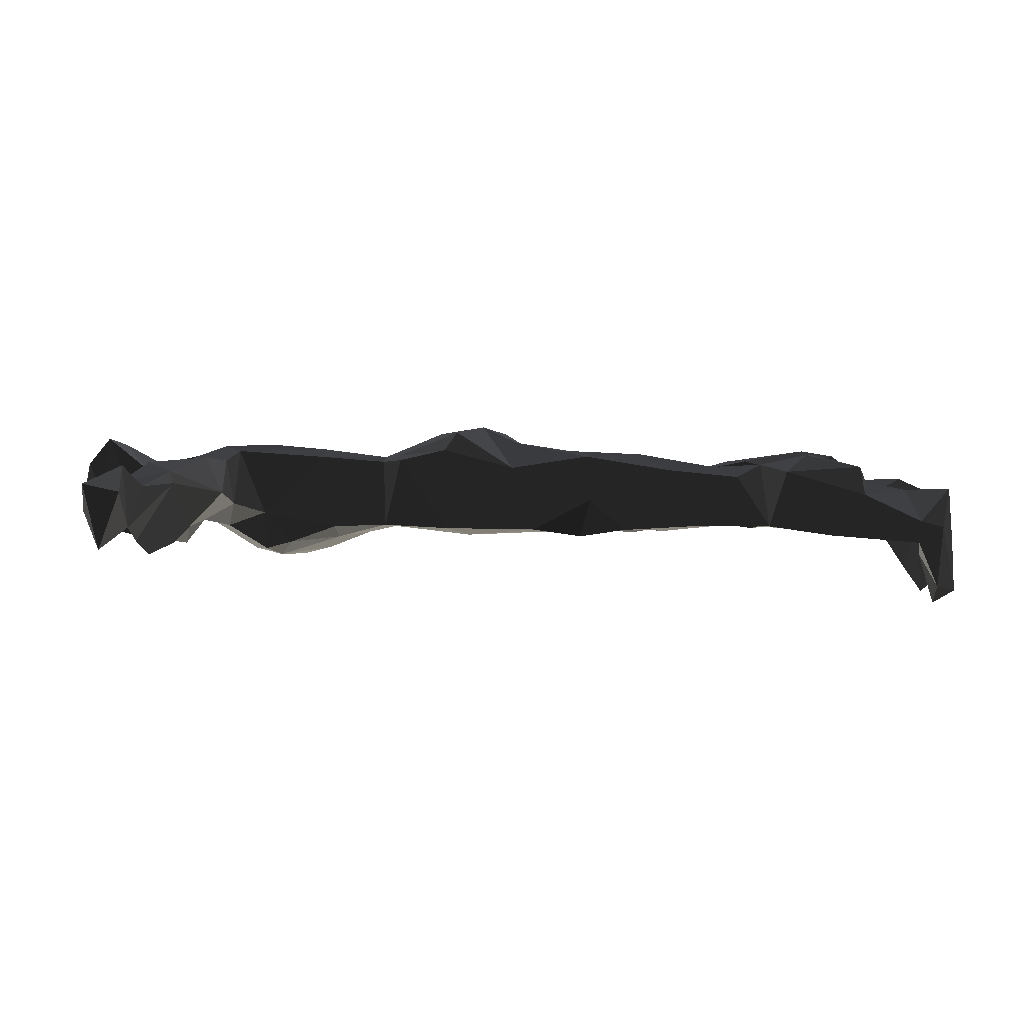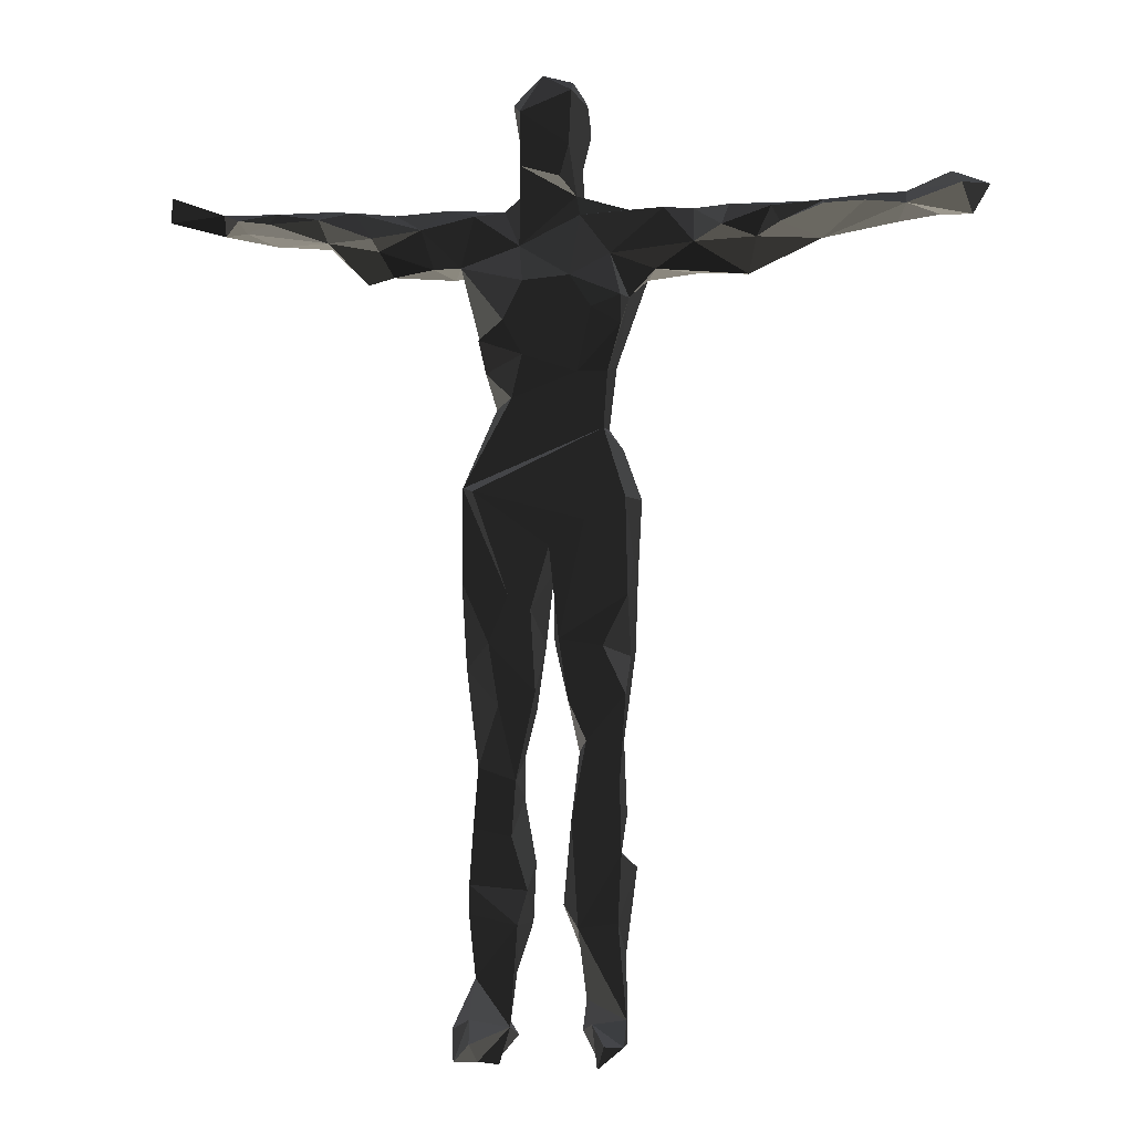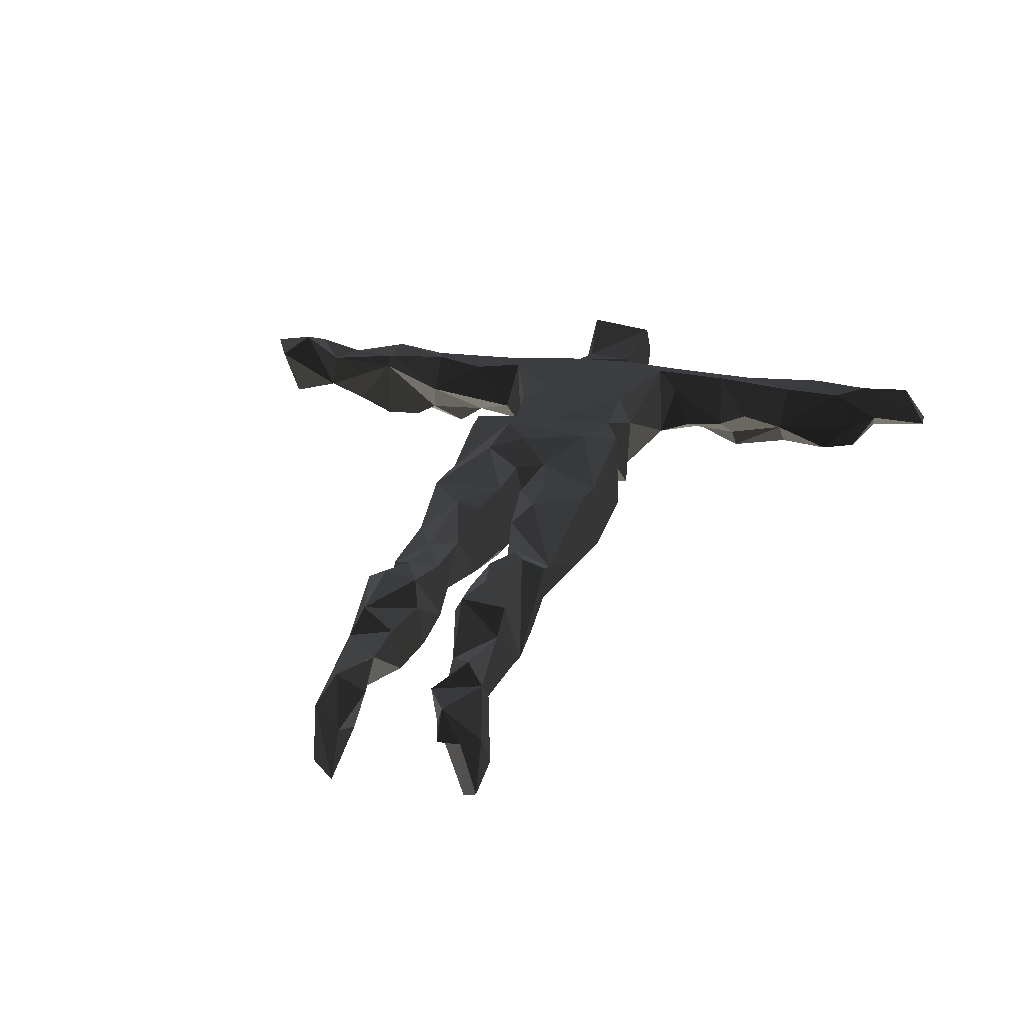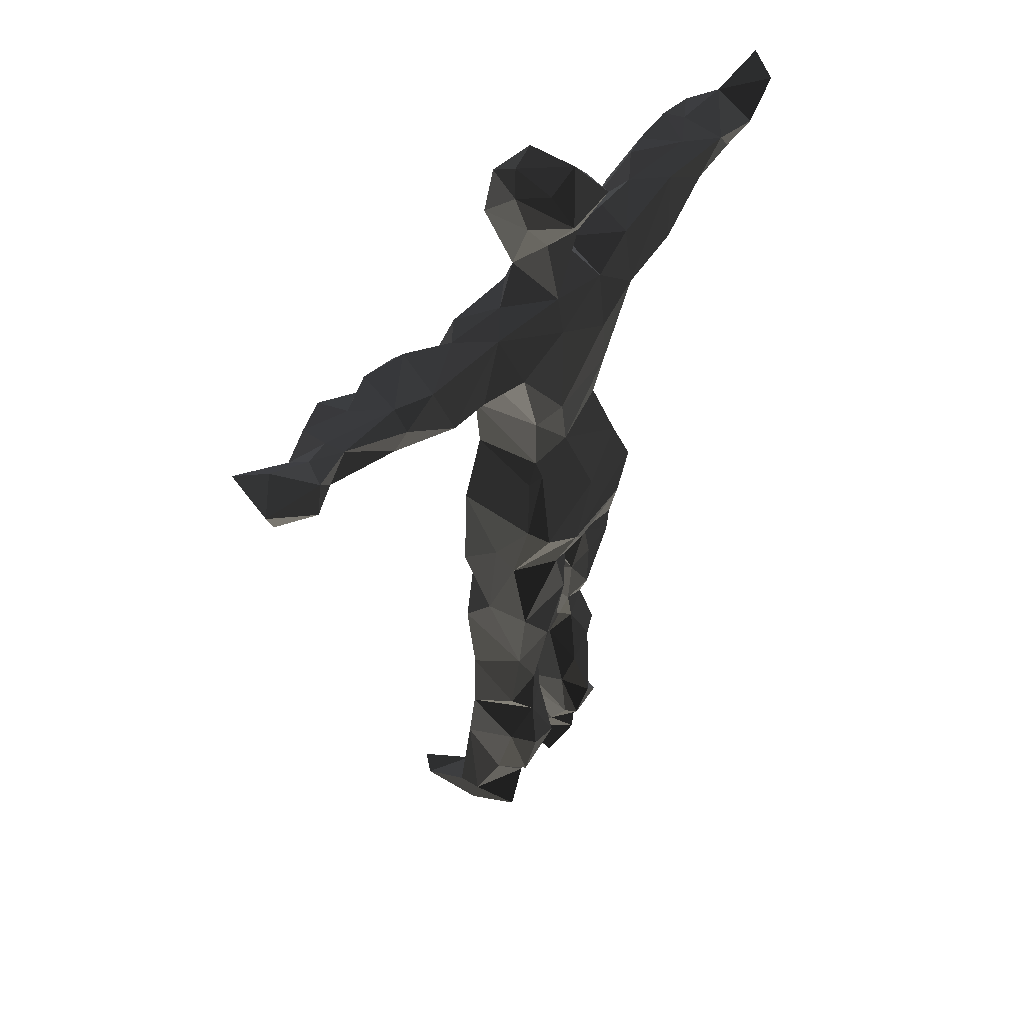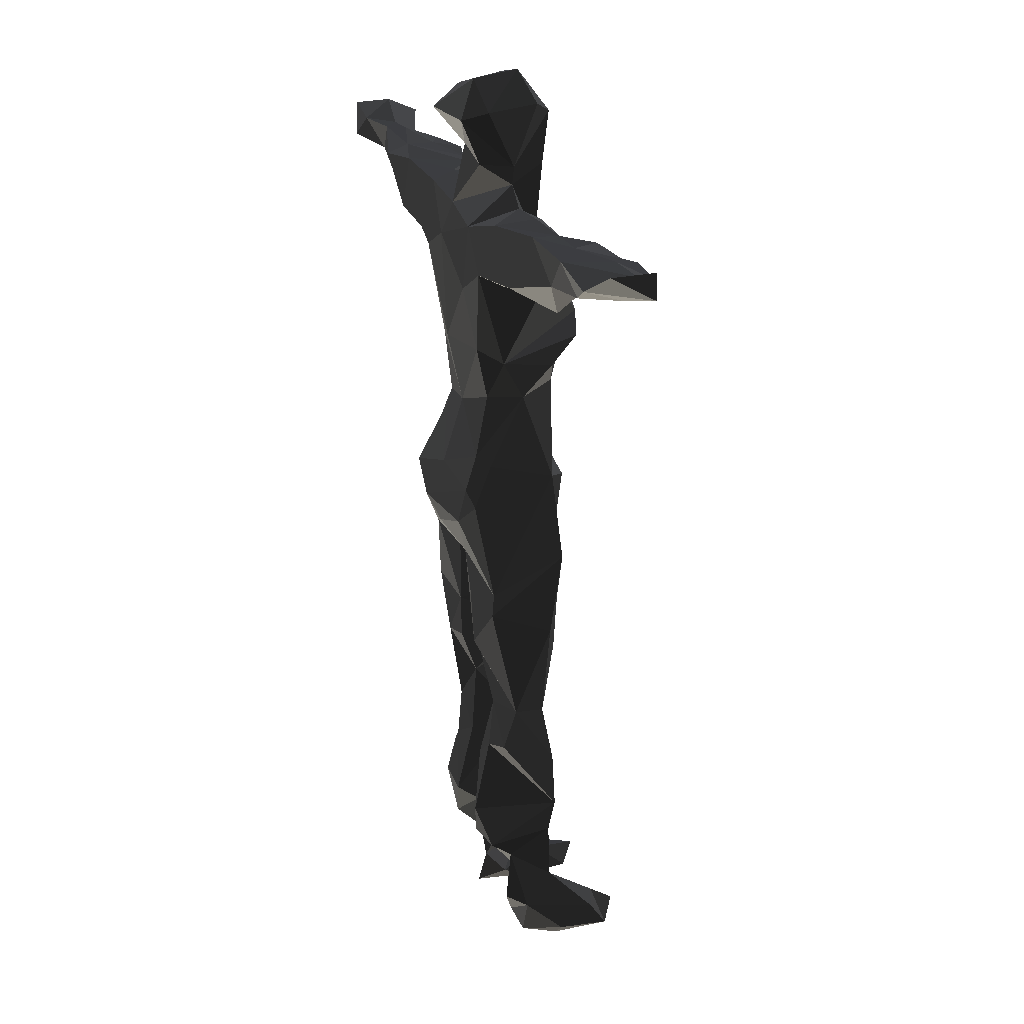
<metadata>
{"format":"obj","ext":"obj","renderer":"f3d","projection":"perspective","resolution":1024,"background":"white","views":[{"elev":2.4,"azim":94.0,"up":"+Y"},{"elev":-1.3,"azim":9.8,"up":"+Z"},{"elev":23.0,"azim":-164.6,"up":"+Y"},{"elev":47.0,"azim":126.7,"up":"+Z"},{"elev":21.5,"azim":-110.2,"up":"+Z"}]}
</metadata>
<code>
v 3.709 5.549 325.4
v -19.62 35.08 326.3
v -16.42 2.174 330
v 6.857 36.19 319
v 5.135 -11.24 317.5
v -39.3 31.07 306
v 12.66 11.99 309.7
v 7.599 54.71 303.6
v -36.8 49.85 301.8
v -34.79 -5.558 309.1
v 12.82 22.05 289.3
v 4.767 -18.98 280
v -28.99 -16.04 302.9
v -30.11 9.608 266
v -2.156 -14.4 259.6
v 5.669 32.7 276.8
v -29.52 -11.31 267.6
v 255.1 10.41 259.2
v -278.8 11.4 256.2
v -27.25 33.59 268.7
v 205.9 27.25 248.2
v -29.33 10.67 253.5
v 280.1 28.93 253.4
v 39.55 19.76 241
v 206.3 11.86 246.2
v 6.009 4.935 248.6
v 225 14.69 247.3
v 157.1 26.38 244.6
v -83.85 13.68 242.6
v -120 11.23 239.7
v -198.9 4.068 241.8
v -171 20.86 245.1
v 172.3 1.248 240.9
v 237.2 34.16 249.4
v 5.772 41.93 236
v -75.05 39.84 238.3
v 128.7 34.37 240.3
v -263.4 34.88 251.1
v -231.3 39.02 234.4
v 246.9 39.97 235.5
v 262.2 -14.15 247.8
v 268.5 23.45 232.6
v -280.1 11.54 239.2
v -239.8 6.052 242.5
v -44 11.03 240.1
v 225.9 -1.429 237.4
v 199.7 -11.93 238.1
v 65.35 1.793 239.5
v -196.9 -12.01 239.2
v -224.5 -11.29 235.6
v -145.4 -4.914 240
v 110 -4.632 239.2
v -134.6 35.51 244.6
v -192.7 38.79 243.5
v 219.3 25.51 229
v -241.8 16.44 229.3
v -210.3 34.31 224.2
v 173.6 -22.24 235.4
v -223.9 7.049 229.6
v -201.7 -14.73 232.3
v -168.2 -12.49 234.6
v 83.81 14.28 239.9
v 144.4 -15.93 225.1
v 138.4 -13.6 236.1
v 162.2 40.31 237.6
v 168.3 34.33 222
v 169.2 26.08 219.7
v -63.43 1.753 236.4
v 9.018 0.5454 235.5
v -130.8 -14.66 220.7
v 106.2 -17.97 224.1
v 63.72 36.62 238.1
v -98.92 -3.887 227.2
v -171.4 36.69 221.6
v -118.9 46.04 207.6
v 118.1 42.76 207.3
v 83.56 39.88 199.6
v -92.34 5.801 201.6
v -165.6 3.725 221.1
v -141.1 20.41 193.9
v -128.4 -1.407 213.6
v -120.9 10.79 197.4
v 128.1 -5.338 217.2
v 85.97 -2.608 215.3
v 120.5 18.13 195.6
v -31.08 -5.267 214.7
v 59.12 8.147 199.2
v 30.93 -8.973 208
v -37.06 45.54 228.9
v -83.38 36.3 197.9
v 6.564 -27.12 191.7
v -24.96 -27.45 188.7
v 9.813 49.36 213.8
v -37.31 49.79 185.7
v 40.29 -25.39 178.4
v 48.49 46.19 196.3
v -71.77 -1.53 201.1
v -69.01 49.49 203.2
v 21.44 -31.01 170.2
v 39.79 -20.54 160
v -36.97 -33.76 162.1
v 42.23 0.9039 179.4
v -54.44 -27.69 149.1
v -25.09 -27.77 139.6
v -59.87 28.03 135.5
v 5.416 46.93 140.4
v -48.61 43.88 144.5
v 27.85 41.54 137
v 10.14 -18.17 128.7
v 29.21 -9.749 129.7
v -52.79 -10.6 128.8
v -47.83 36.11 108.8
v -34.22 -16.8 111.7
v 23.11 37.92 93.59
v -49.3 9.879 106.1
v -8.283 40.83 95.85
v 26.41 -8.51 92.07
v 32.73 39.37 80.02
v -58.09 48.16 69.64
v 21.59 42.53 82.22
v -65.05 39.84 63.35
v -17.07 58.24 54.19
v -63.48 57.68 47.5
v 44.28 47.07 45.98
v 36.34 59.85 37.78
v -60.99 -15.33 50.06
v -70.67 53.49 36
v 41.28 -10.19 45.98
v 7.751 63.4 20.73
v -69.79 -4.481 52.57
v 14.59 -16.32 30.86
v -7.417 57.98 5.05
v -50.02 58.94 19.37
v -9.629 -13.44 13.54
v -70.22 39.47 -32.97
v -36.66 -16.53 -19.21
v -27.74 46.26 -12.66
v 42.9 17.65 5.313
v 42.97 -10.94 -18.61
v -10.19 12.01 -3.056
v 15.87 52.02 -4.58
v 43.52 34.03 -3.258
v -22.09 -13.16 -28.74
v -7.774 43.08 -16.56
v -68.38 -13.26 -11.02
v -2.937 -13.72 -47.93
v -36.15 45.07 -43.86
v -6.589 -7.201 -50.94
v 42.09 10.64 -60.05
v 26.99 -16.6 -52.53
v -49.88 -16.51 -50.97
v 40.62 42.31 -57.11
v -67.1 39.7 -50.35
v -20.88 40.59 -53.08
v -37.63 43.37 -81.13
v -7.474 43.05 -59.26
v 41.5 -11.15 -84.62
v -26.12 34.33 -96.68
v 2.687 -10.11 -88.65
v -1.123 40.28 -91.66
v -66.73 -5.015 -68.82
v -20.21 -5.478 -83.55
v -43.13 -16.64 -92.33
v 14.38 44.13 -92.65
v 15.41 -12.82 -115.4
v -63 20.01 -131.7
v 36.97 -7.976 -142.3
v -59.58 -1.773 -134.5
v 34 32.36 -117.1
v 4.298 27.39 -125.1
v -32.29 22.11 -129.6
v -38.73 29.05 -132.1
v -32.96 -7.694 -142.8
v 36.78 27.51 -166.9
v 17.78 34.47 -149
v -30.73 14.24 -155.4
v 4.804 30.32 -174.2
v -32.83 37.59 -174.8
v -51.02 36.85 -160.2
v -66 30.57 -157.5
v -61.36 -9.476 -174.4
v 21.49 36.15 -184.1
v 4.654 -7.996 -168.4
v -34.7 -13.21 -179.6
v 38.25 -8.318 -190.3
v -42.34 44.99 -217.6
v -26.03 30.65 -200.2
v -63.83 -10.65 -211.9
v 26.72 43.3 -217.3
v 4.119 42.69 -223.5
v -26.14 -1.753 -216.1
v 43.06 31.53 -202.6
v -61.45 38.45 -240.2
v -32.85 41.25 -240.3
v -0.3997 27.4 -233.7
v -65.14 -5.136 -232.1
v -28.31 32.9 -240.7
v -1.627 -1.704 -224.8
v 28.18 34.8 -256.3
v 10.35 -15.13 -239
v -30.7 -13.35 -238
v -59.48 22.96 -252.1
v 8.016 22.99 -262.1
v -36.09 14.43 -272.3
v 36.92 -14.84 -235.1
v -59.96 -8.359 -274.1
v 37.88 14.87 -259.1
v -57.23 -43.25 -296.5
v -52.26 23.73 -292.4
v 43.3 -19.52 -297.6
v 21.86 -28.66 -299.6
v 10.81 17.65 -290.3
v -34.67 13.57 -314.3
v 41.78 -4.099 -299.3
v -69.31 -38.71 -303.5
v -35.33 -14.54 -305.1
v 46.22 -50.87 -310.4
v 35.13 -63.4 -308.3
v -62.47 10.53 -297.1
v 10.73 1.91 -308.3
v 25.04 18.85 -320.8
v -68.05 -15.32 -318.7
v 29.5 -54.94 -324.4
v 42.16 -8.348 -315.1
v 23.89 -19.38 -323.5
v -53.39 -61.77 -309.5
v -65.62 -52.15 -322.8
v -45.52 7.694 -327.7
v -57.35 -14.75 -328.6
v -42.71 -14.44 -330
v -9.118 0 100.5
v -9.45 16.44 144.4
v -9.45 9.582 217
v -9.45 13.01 236.9
v -9.45 8.389 267.4
v -4.217 9.582 217
v 51.85 12.48 217.1
v 143.3 10.83 220.8
v 240.6 5.089 220.1
v -14.68 9.582 217
v -70.75 12.48 217.1
v -162.9 10.83 217.3
v -259.5 5.089 220.1
v 29.85 16 44.65
v 17.98 5.701 -120.6
v 12.25 8.424 -271.1
v -48.75 16 44.65
v -36.88 5.701 -120.6
v -31.15 8.424 -271.1
g group0
g group1
f 229 230 228
f 229 227 226
f 224 225 223
f 222 229 228
f 225 221 220
f 225 224 221
f 219 222 228
f 223 218 217
f 229 226 216
f 229 216 230
f 215 227 222
f 229 222 227
f 230 216 228
f 224 214 221
f 213 219 228
f 212 220 221
f 223 211 218
f 225 211 223
f 217 224 223
f 210 224 217
f 225 220 211
f 213 228 216
f 209 219 213
f 214 212 221
f 208 226 227
f 208 216 226
f 215 208 227
f 217 211 210
f 214 224 210
f 207 212 214
f 211 217 218
f 210 211 220
f 208 215 206
f 219 215 222
f 206 215 219
f 206 216 208
f 210 205 214
f 216 209 213
f 204 209 216
f 212 207 203
f 207 214 205
f 202 219 209
f 209 204 202
f 212 210 220
f 201 204 216
f 206 201 216
f 212 200 210
f 203 200 212
f 219 202 206
f 199 203 207
f 205 210 200
f 203 198 200
f 197 204 201
f 196 206 202
f 203 195 198
f 204 194 202
f 202 194 193
f 195 203 199
f 205 192 207
f 193 196 202
f 199 207 192
f 197 194 204
f 191 197 201
f 199 190 195
f 199 189 190
f 189 199 192
f 196 188 201
f 196 201 206
f 187 194 197
f 186 193 194
f 187 186 194
f 185 192 205
f 187 197 191
f 193 188 196
f 188 191 201
f 191 188 184
f 198 183 200
f 195 183 198
f 193 186 188
f 190 189 182
f 200 185 205
f 180 181 188
f 195 190 183
f 189 192 182
f 179 188 186
f 187 178 186
f 190 177 183
f 178 187 176
f 179 180 188
f 190 182 177
f 184 188 181
f 176 187 191
f 185 182 192
f 175 177 182
f 178 179 186
f 200 183 185
f 191 184 176
f 174 182 185
f 182 174 175
f 176 184 173
f 178 172 179
f 172 176 171
f 177 170 183
f 172 178 176
f 175 170 177
f 175 174 169
f 181 173 184
f 168 173 181
f 167 185 183
f 167 174 185
f 171 176 173
f 181 166 168
f 179 172 180
f 183 165 167
f 170 165 183
f 180 166 181
f 169 174 167
f 164 170 175
f 168 163 173
f 162 171 173
f 166 161 168
f 169 164 175
f 164 160 170
f 165 170 159
f 158 172 171
f 180 172 166
f 167 165 157
f 158 171 162
f 170 160 159
f 158 166 172
f 168 161 163
f 169 167 157
f 160 156 159
f 155 166 158
f 157 165 159
f 154 158 162
f 162 173 163
f 154 155 158
f 153 166 155
f 169 152 164
f 161 151 163
f 159 150 157
f 149 169 157
f 156 148 159
f 166 153 161
f 147 155 154
f 164 156 160
f 148 146 159
f 146 150 159
f 149 157 150
f 147 153 155
f 169 149 152
f 156 164 152
f 162 163 151
f 145 151 161
f 156 144 148
f 153 145 161
f 143 154 162
f 142 152 149
f 141 156 152
f 162 151 143
f 148 140 146
f 139 149 150
f 138 149 139
f 138 142 149
f 154 137 147
f 141 144 156
f 145 136 151
f 136 143 151
f 153 135 145
f 140 154 143
f 137 154 140
f 137 135 153
f 137 153 147
f 152 142 141
f 146 139 150
f 144 140 148
f 134 143 136
f 143 134 140
f 133 135 137
f 141 132 144
f 132 133 137
f 139 146 131
f 140 134 146
f 135 130 145
f 144 137 140
f 132 137 144
f 129 133 132
f 134 131 146
f 128 138 139
f 133 127 135
f 142 129 141
f 129 132 141
f 136 126 134
f 126 131 134
f 131 128 139
f 142 125 129
f 124 138 128
f 124 142 138
f 135 127 130
f 123 127 133
f 129 123 133
f 130 126 136
f 145 130 136
f 129 125 122
f 121 130 127
f 121 127 123
f 142 124 125
f 123 129 122
f 125 124 120
f 123 122 119
f 120 122 125
f 121 123 119
f 118 120 124
f 130 117 126
f 126 117 131
f 117 128 131
f 122 120 116
f 122 116 119
f 128 117 118
f 118 124 128
f 130 121 115
f 116 120 114
f 115 113 130
f 130 113 117
f 114 118 117
f 120 118 114
f 119 116 112
f 115 111 113
f 110 117 109
f 117 110 114
f 119 115 121
f 115 119 112
f 108 116 114
f 113 109 117
f 116 107 112
f 106 116 108
f 108 114 110
f 116 106 107
f 111 115 105
f 105 115 112
f 107 105 112
f 113 111 104
f 103 111 105
f 108 110 102
f 101 104 103
f 104 109 113
f 103 104 111
f 110 109 100
f 100 102 110
f 109 99 100
f 99 104 101
f 99 109 104
f 107 98 105
f 103 105 101
f 105 98 97
f 96 108 102
f 96 106 108
f 100 99 95
f 95 102 100
f 98 107 94
f 94 107 106
f 93 94 106
f 92 101 97
f 99 101 91
f 101 92 91
f 91 95 99
f 105 97 101
f 97 98 90
f 93 89 94
f 93 106 96
f 91 88 95
f 88 102 95
f 87 102 88
f 92 97 86
f 84 85 87
f 83 85 84
f 81 82 80
f 80 79 81
f 82 81 78
f 102 87 96
f 90 82 78
f 77 96 87
f 77 87 85
f 97 90 78
f 77 85 76
f 82 90 75
f 75 74 80
f 75 80 82
f 84 87 88
f 78 81 73
f 97 78 73
f 80 74 79
f 75 90 98
f 72 96 77
f 76 72 77
f 71 83 84
f 86 91 92
f 81 79 70
f 91 69 88
f 97 73 68
f 85 83 67
f 85 67 66
f 76 85 66
f 65 76 66
f 93 96 72
f 64 83 71
f 63 83 64
f 71 84 62
f 79 61 70
f 61 79 60
f 81 70 73
f 68 86 97
f 83 63 67
f 60 79 59
f 67 63 58
f 59 57 56
f 79 57 59
f 79 74 57
f 67 55 66
f 54 57 74
f 74 75 53
f 53 75 98
f 98 94 89
f 64 71 52
f 51 73 70
f 71 62 52
f 60 59 50
f 61 60 49
f 69 91 86
f 88 48 84
f 48 62 84
f 67 47 46
f 86 68 45
f 67 58 47
f 43 44 56
f 56 50 59
f 42 46 41
f 55 67 46
f 40 46 42
f 39 43 56
f 40 55 46
f 56 57 39
f 39 38 43
f 76 37 72
f 37 76 65
f 53 98 36
f 35 89 93
f 35 93 72
f 34 55 40
f 50 49 60
f 61 51 70
f 58 63 33
f 49 32 61
f 49 31 32
f 63 64 33
f 50 31 49
f 61 32 51
f 30 73 51
f 73 29 68
f 48 88 69
f 73 30 29
f 64 28 33
f 58 33 47
f 41 46 27
f 44 50 56
f 69 86 26
f 50 44 31
f 47 25 46
f 46 25 27
f 69 24 48
f 42 41 23
f 45 68 29
f 26 24 69
f 45 89 22
f 26 35 24
f 72 62 24
f 72 37 62
f 28 64 52
f 30 53 36
f 52 37 28
f 29 36 45
f 24 35 72
f 37 65 28
f 42 23 40
f 54 74 53
f 65 21 28
f 39 57 54
f 45 36 89
f 20 22 35
f 36 98 89
f 22 89 35
f 66 55 21
f 21 55 34
f 19 44 43
f 18 41 27
f 17 26 86
f 45 22 86
f 17 86 22
f 32 30 51
f 25 47 33
f 23 41 18
f 25 21 27
f 44 54 31
f 18 27 34
f 54 32 31
f 52 62 37
f 33 28 25
f 27 21 34
f 30 36 29
f 24 62 48
f 28 21 25
f 32 54 53
f 30 32 53
f 54 44 39
f 44 38 39
f 21 65 66
f 35 16 20
f 17 15 26
f 22 20 14
f 23 18 34
f 38 44 19
f 16 35 26
f 19 43 38
f 15 17 13
f 12 26 15
f 14 17 22
f 34 40 23
f 15 13 12
f 14 13 17
f 11 26 12
f 16 26 11
f 10 13 14
f 9 14 20
f 9 20 16
f 16 11 8
f 11 12 7
f 10 14 6
f 9 6 14
f 8 11 7
f 16 8 9
f 12 13 5
f 7 4 8
f 5 13 3
f 5 7 12
f 4 2 8
f 2 9 8
f 3 13 10
f 5 3 1
f 1 7 5
f 1 4 7
f 9 2 6
f 6 3 10
f 2 3 6
f 3 2 1
f 2 4 1

</code>
